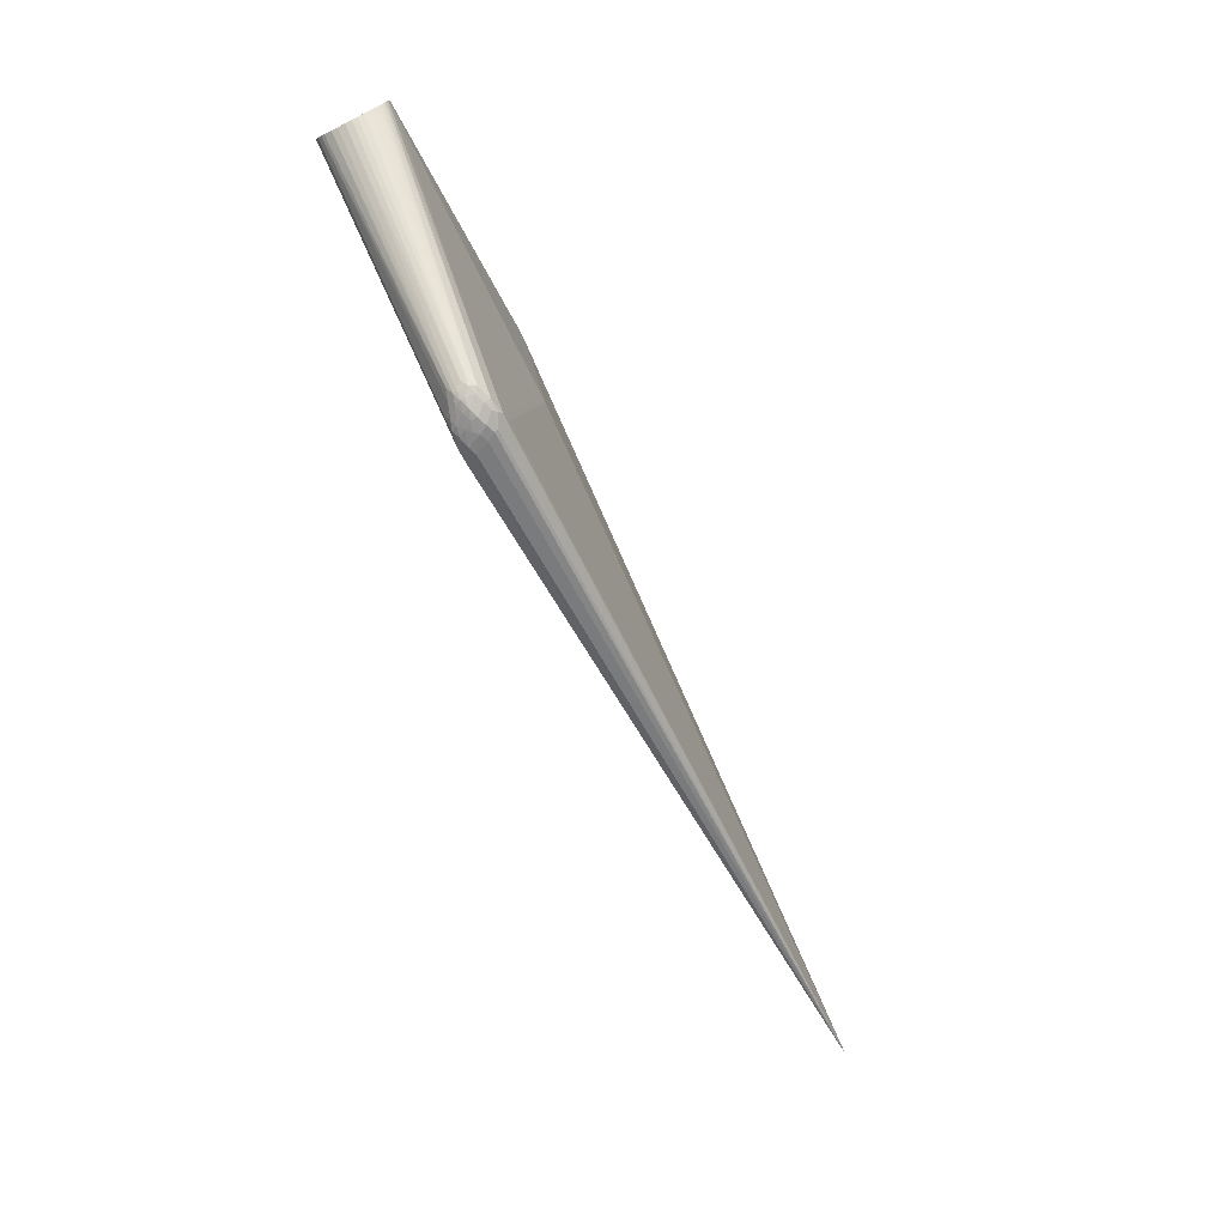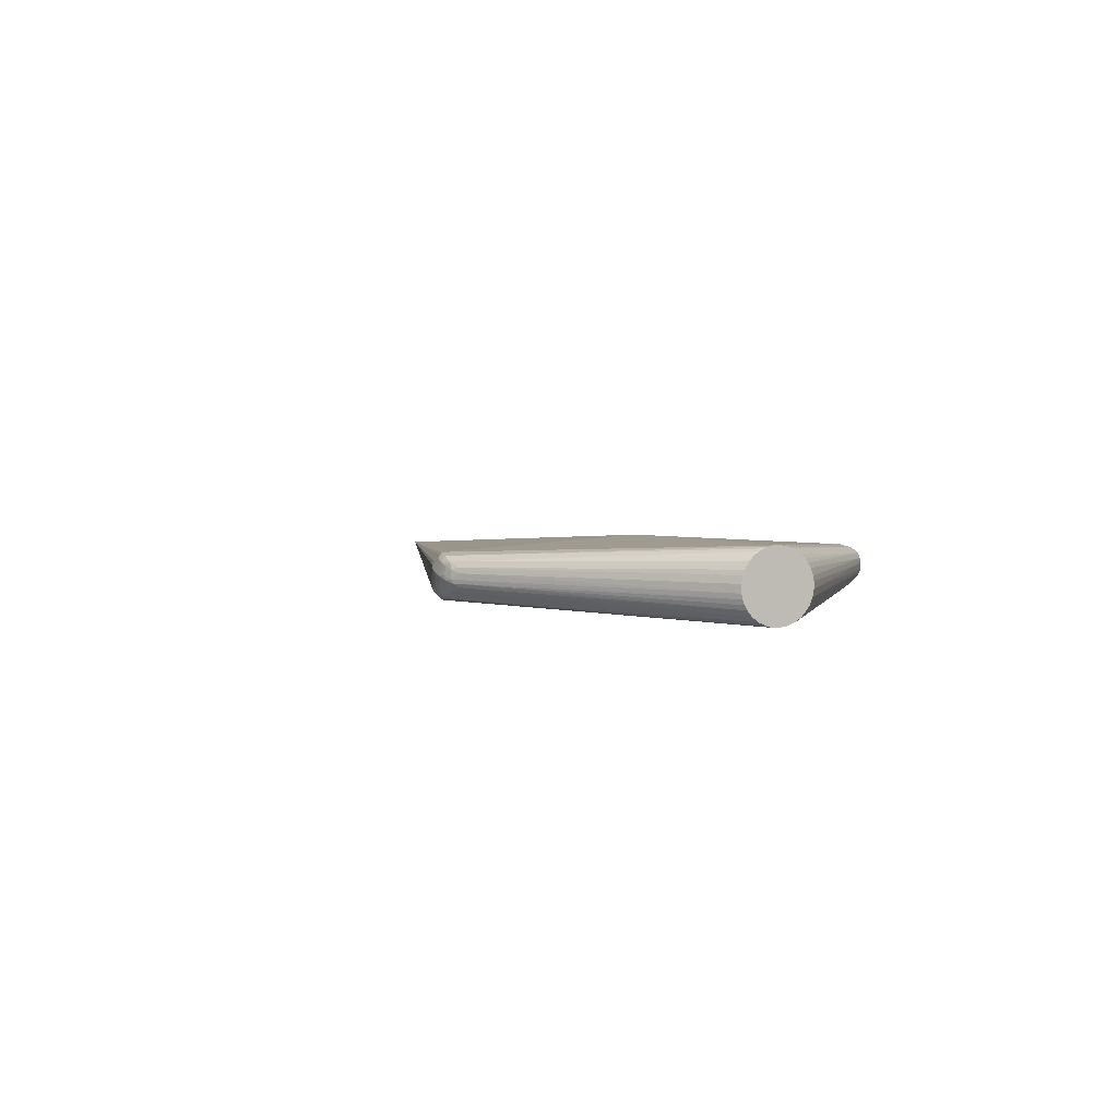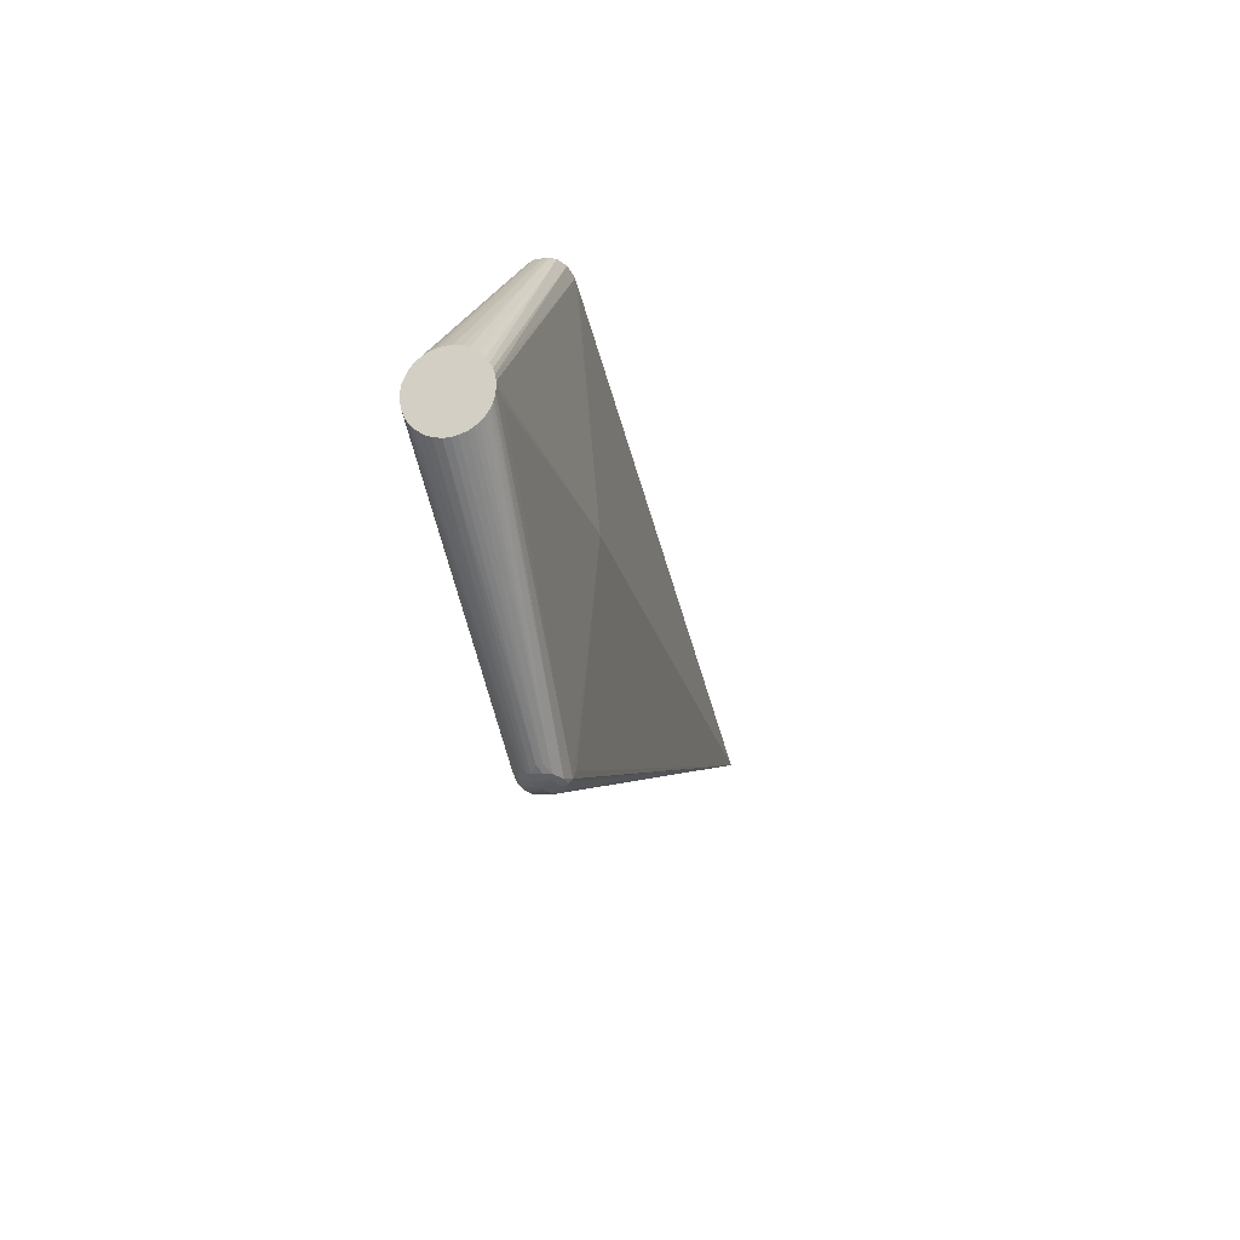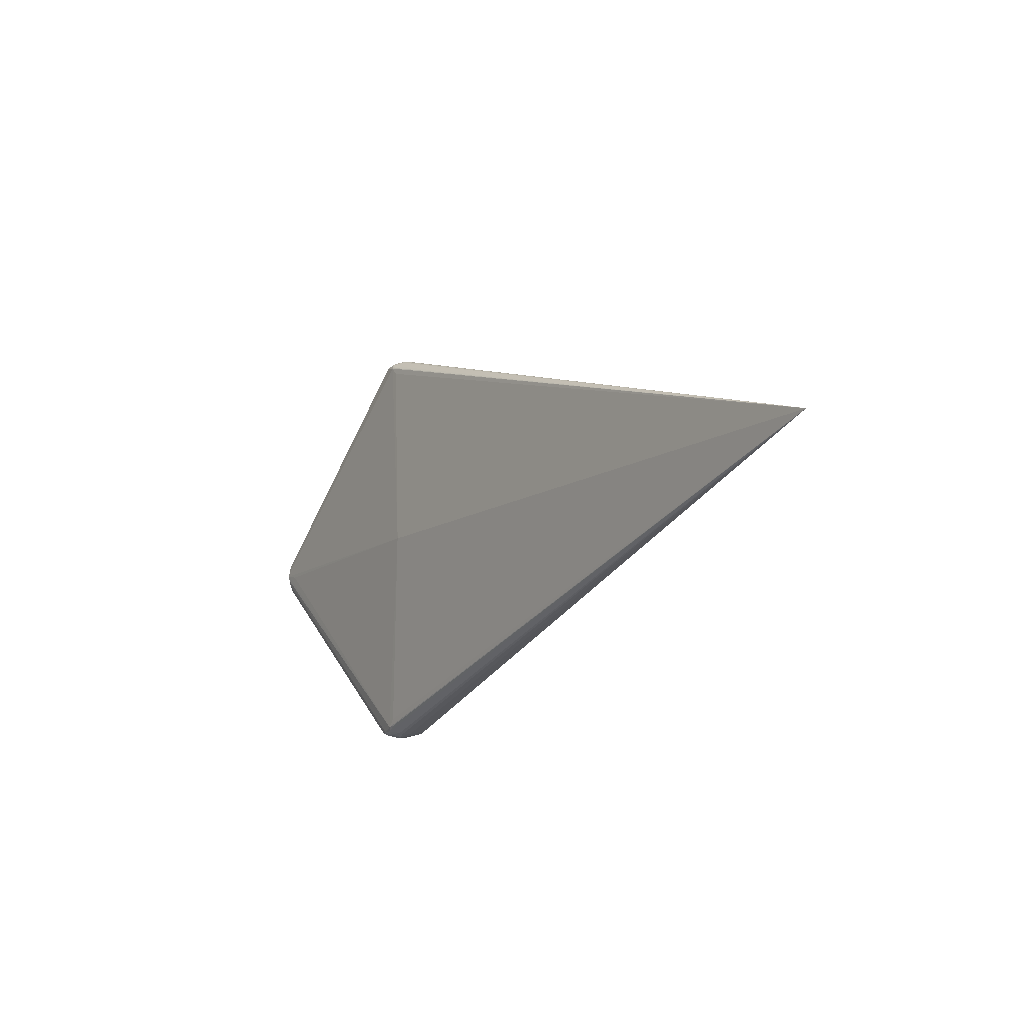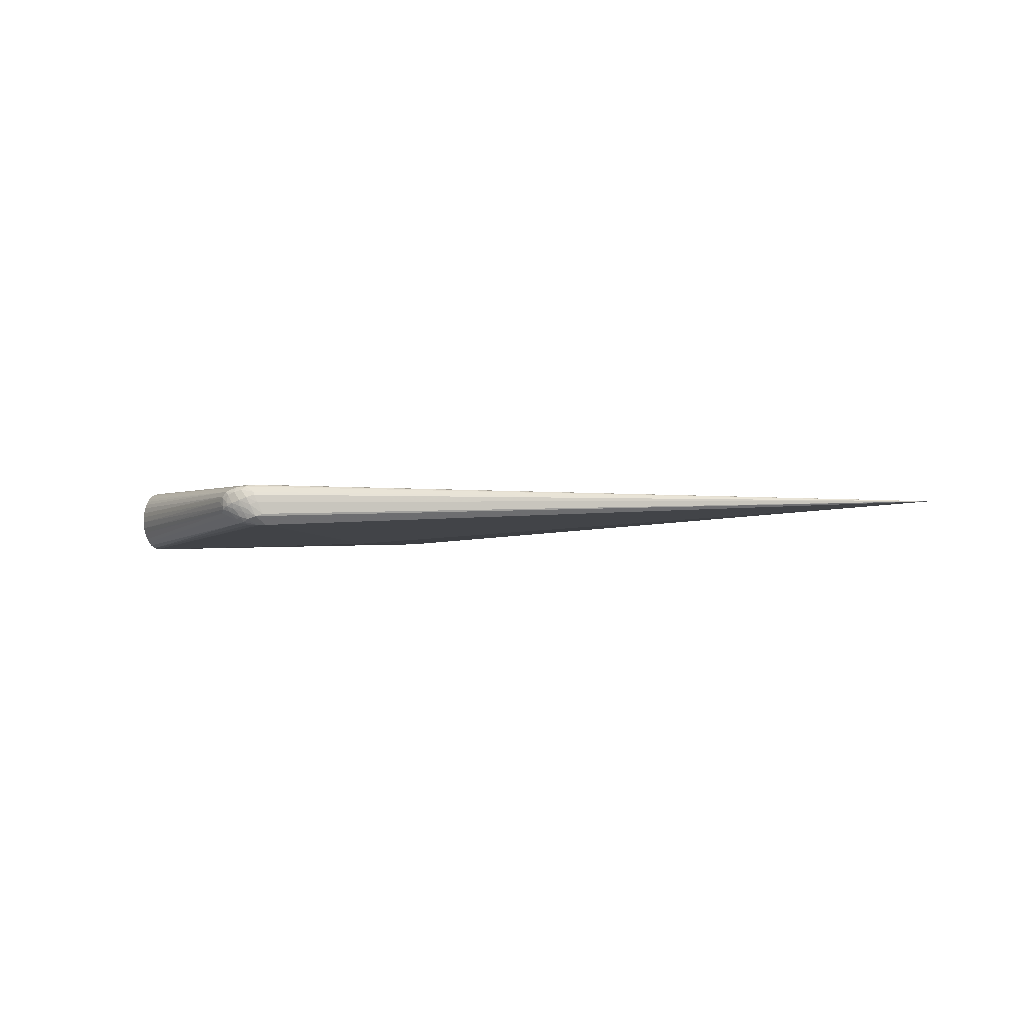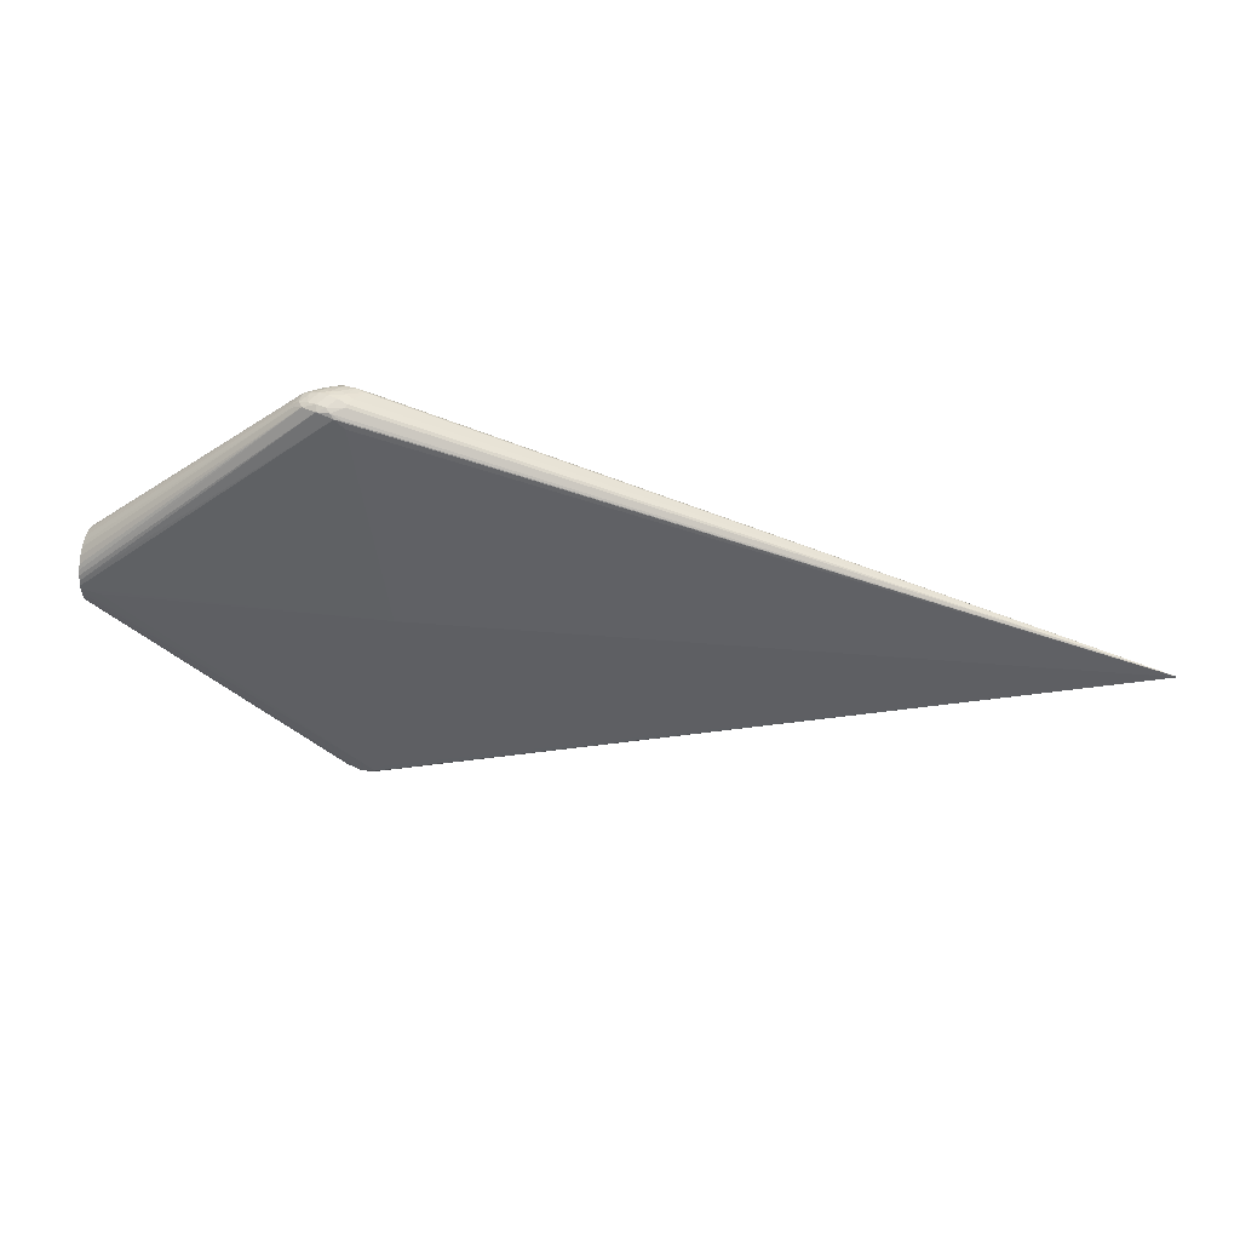
<metadata>
{"format":"obj","ext":"obj","renderer":"f3d","projection":"perspective","resolution":1024,"background":"white","views":[{"elev":-75.3,"azim":-63.0,"up":"+Y"},{"elev":3.0,"azim":-112.3,"up":"+Z"},{"elev":-20.1,"azim":-75.7,"up":"+Y"},{"elev":-11.6,"azim":58.6,"up":"+Y"},{"elev":-4.2,"azim":21.1,"up":"+Z"},{"elev":43.6,"azim":9.3,"up":"+Y"}]}
</metadata>
<code>
v -0.02602 0.218 0.01056
v -0.02678 0.2184 0.00499
v -0.02444 0.2164 -0.00865
v -0.02016 0.2234 0.008575
v -0.004118 0.2148 -0.02093
v -0.02014 0.2234 -0.001071
v -0.01954 0.2229 -0.004756
v -0.01502 0.2193 -0.01215
v -0.01606 0.2234 0.01554
v -0.01162 0.2265 0.01183
v -0.00183 0.2222 -0.01657
v -0.0124 0.2275 0.0023
v -0.01226 0.2274 -0.001482
v -0.01053 0.2252 -0.007507
v -0.002162 0.2238 0.02054
v -0.00256 0.2278 0.01475
v 0.004714 0.2258 -0.01421
v 0.002955 0.2192 -0.02057
v -0.003638 0.2302 0.001814
v -0.002884 0.2286 -0.004694
v 0.01018 0.2243 0.02104
v 0.006139 0.2273 0.01726
v 0.01024 0.2154 -0.0227
v 0.01008 0.2284 -0.009178
v 0.006866 0.2225 -0.01975
v 0.005533 0.2313 0.005024
v 0.005678 0.2304 -0.001795
v 0.01443 0.2295 -0.004922
v 0.01391 0.2256 -0.01688
v 0.01459 0.2306 0.008093
v 0.01387 0.2199 0.02326
v 0.02182 0.2187 0.02255
v 0.01889 0.2298 -0.0002768
v 0.02487 0.2266 -0.01385
v 0.0223 0.2268 0.01418
v 0.02293 0.2283 0.01098
v 0.02171 0.2177 -0.02323
v 0.03207 0.2159 -0.02342
v 0.02723 0.2277 0.002756
v 0.03319 0.2251 -0.01122
v 0.02317 0.2109 0.02363
v 0.02073 0.2138 -0.02369
v -0.022 -0.2178 0.01057
v -0.02274 -0.2182 0.005006
v -0.02044 -0.2162 -0.008634
v -0.01193 -0.223 0.01556
v -0.01603 -0.2231 0.008591
v -0.01097 -0.2189 -0.01213
v -0.01601 -0.2231 -0.001055
v -0.01542 -0.2226 -0.00474
v -0.007432 -0.2261 0.01184
v -0.0001517 -0.2142 -0.02091
v -0.008201 -0.2271 0.002316
v -0.008065 -0.2269 -0.001466
v -0.006375 -0.2247 -0.007491
v 0.00197 -0.2232 0.02056
v 0.001647 -0.2272 0.01477
v 0.002272 -0.2216 -0.01655
v 0.0006132 -0.2296 0.001831
v 0.001336 -0.2279 -0.004678
v 0.01033 -0.2265 0.01728
v 0.008876 -0.2251 -0.01419
v 0.01097 -0.2216 -0.01974
v 0.007001 -0.2185 -0.02055
v 0.009803 -0.2305 0.00504
v 0.00993 -0.2296 -0.001779
v 0.01793 -0.2189 0.02328
v 0.01432 -0.2234 0.02105
v 0.01422 -0.2145 -0.02269
v 0.01867 -0.2285 -0.004906
v 0.0143 -0.2275 -0.009162
v 0.01808 -0.2246 -0.01687
v 0.01884 -0.2297 0.008109
v 0.02312 -0.2287 -0.0002489
v 0.02573 -0.2167 -0.02322
v 0.02467 -0.2127 -0.02367
v 0.02905 -0.2254 -0.01383
v 0.02649 -0.2257 0.0142
v 0.02714 -0.2271 0.01099
v 0.03142 -0.2265 0.002777
v 0.02585 -0.2176 0.02257
v 0.03734 -0.2238 -0.0112
v 0.02706 -0.2098 0.02365
v 0.03605 -0.2147 -0.0234
v 0.0546 0.0003197 -0.03423
v 0.05461 0.0003223 0.03517
v 0.7571 0.006863 -0.0002524
v -0.2429 0.03377 -0.004913
v -0.2429 0.03264 -0.01015
v -0.2429 0.03067 -0.01514
v -0.2429 0.02806 -0.01982
v -0.2428 0.02329 -0.02574
v -0.2428 0.01647 -0.0308
v -0.2427 0.007937 -0.03469
v -0.2426 0.001325 -0.03585
v -0.2426 -0.004034 -0.03594
v -0.2425 -0.01109 -0.03489
v -0.2424 -0.01988 -0.0316
v -0.2424 -0.02537 -0.02775
v -0.2423 -0.02922 -0.02402
v -0.2423 -0.03471 -0.0164
v -0.2423 -0.03713 -0.01015
v -0.2423 -0.03868 -0.002701
v -0.2423 -0.03852 0.004005
v -0.2423 -0.03756 0.009278
v -0.2423 -0.03516 0.016
v -0.2423 -0.03255 0.02068
v -0.2423 -0.02922 0.02488
v -0.2424 -0.02537 0.02861
v -0.2424 -0.0225 0.03074
v -0.2425 -0.0162 0.03411
v -0.2425 -0.01283 0.03531
v -0.2425 -0.007587 0.03645
v -0.2426 -0.002245 0.03688
v -0.2426 0.001327 0.03671
v -0.2427 0.006601 0.03575
v -0.2427 0.0117 0.03411
v -0.2428 0.01647 0.03166
v -0.2428 0.02088 0.02861
v -0.2428 0.0263 0.02328
v -0.2429 0.03067 0.016
v -0.2429 0.03264 0.01101
v -0.2429 0.03418 0.003561
v -0.2256 -0.002091 -0.03603
v -0.2255 -0.006117 0.03677
v -0.2424 -0.01943 0.03258
f 87 84 85
f 42 85 124
f 95 42 124
f 87 85 38
f 85 42 38
f 83 67 87
f 87 86 83
f 83 86 67
f 114 67 125
f 125 86 114
f 67 86 125
f 87 31 41
f 41 86 87
f 31 86 41
f 87 36 35
f 31 15 116
f 82 74 77
f 77 84 87
f 87 82 77
f 113 67 114
f 67 113 56
f 56 113 112
f 94 93 5
f 98 52 48
f 87 67 81
f 65 74 73
f 78 79 87
f 87 79 80
f 80 82 87
f 80 74 82
f 79 73 80
f 80 73 74
f 32 31 87
f 39 36 87
f 87 40 39
f 39 30 36
f 87 38 34
f 34 40 87
f 34 38 29
f 31 116 115
f 114 86 115
f 115 86 31
f 117 116 15
f 112 113 117
f 117 118 119
f 117 115 116
f 117 113 114
f 114 115 117
f 123 117 121
f 119 118 9
f 1 121 9
f 9 117 15
f 118 117 9
f 24 34 29
f 22 35 36
f 36 30 22
f 70 74 65
f 70 77 74
f 88 117 123
f 88 105 112
f 112 117 88
f 102 49 103
f 67 56 68
f 68 81 67
f 68 78 87
f 87 81 68
f 57 56 46
f 57 59 65
f 94 5 23
f 23 95 94
f 124 85 76
f 76 85 84
f 75 76 84
f 76 75 96
f 94 95 96
f 96 95 124
f 124 76 96
f 123 121 122
f 122 121 1
f 119 9 120
f 120 9 121
f 120 117 119
f 120 121 117
f 92 91 3
f 2 88 123
f 17 24 29
f 34 24 28
f 21 15 31
f 21 22 15
f 31 32 21
f 35 22 21
f 21 32 87
f 87 35 21
f 59 60 66
f 65 59 66
f 66 70 65
f 49 53 47
f 46 43 47
f 47 43 105
f 54 60 59
f 59 53 54
f 54 55 60
f 54 53 49
f 112 105 106
f 105 43 106
f 65 73 61
f 61 57 65
f 61 68 56
f 56 57 61
f 78 68 61
f 61 73 79
f 79 78 61
f 51 53 59
f 59 57 51
f 51 57 46
f 46 47 51
f 51 47 53
f 42 95 37
f 95 23 37
f 37 38 42
f 29 38 37
f 105 88 101
f 88 96 101
f 101 96 100
f 101 100 45
f 100 96 99
f 45 100 99
f 99 98 48
f 48 45 99
f 94 96 90
f 90 96 88
f 90 93 94
f 92 93 90
f 90 91 92
f 90 88 89
f 8 93 92
f 92 3 8
f 8 5 93
f 11 5 8
f 34 28 33
f 33 39 40
f 40 34 33
f 30 39 33
f 26 22 30
f 30 33 26
f 26 33 28
f 1 9 4
f 4 2 123
f 123 122 4
f 4 122 1
f 24 17 20
f 71 66 60
f 77 70 71
f 70 66 71
f 50 54 49
f 55 54 50
f 50 45 48
f 48 55 50
f 50 49 102
f 50 101 45
f 102 101 50
f 104 47 105
f 102 103 104
f 104 101 102
f 105 101 104
f 46 56 126
f 126 110 46
f 109 106 108
f 109 108 46
f 46 110 109
f 46 108 107
f 108 106 107
f 107 43 46
f 107 106 43
f 29 37 25
f 25 17 29
f 11 17 25
f 98 99 97
f 97 99 96
f 52 98 97
f 97 69 52
f 97 96 75
f 75 69 97
f 27 26 28
f 19 26 27
f 27 28 24
f 24 20 27
f 27 20 19
f 22 26 16
f 16 9 15
f 15 22 16
f 16 26 19
f 52 69 64
f 64 69 75
f 60 55 62
f 62 71 60
f 44 104 103
f 47 104 44
f 44 103 49
f 49 47 44
f 112 106 111
f 106 109 111
f 111 109 110
f 110 126 111
f 111 56 112
f 111 126 56
f 18 37 23
f 18 25 37
f 18 23 5
f 18 5 11
f 11 25 18
f 10 16 19
f 19 12 10
f 9 16 10
f 10 4 9
f 10 12 4
f 11 8 14
f 14 17 11
f 14 20 17
f 58 55 48
f 58 62 55
f 48 52 58
f 52 64 58
f 77 71 72
f 71 62 72
f 84 77 72
f 72 75 84
f 4 12 6
f 2 4 6
f 88 2 6
f 89 88 6
f 62 58 63
f 63 72 62
f 63 58 64
f 63 64 75
f 75 72 63
f 13 6 12
f 20 14 13
f 19 20 13
f 13 12 19
f 7 13 14
f 6 13 7
f 7 8 3
f 7 14 8
f 89 6 7
f 7 3 91
f 91 90 7
f 7 90 89

</code>
